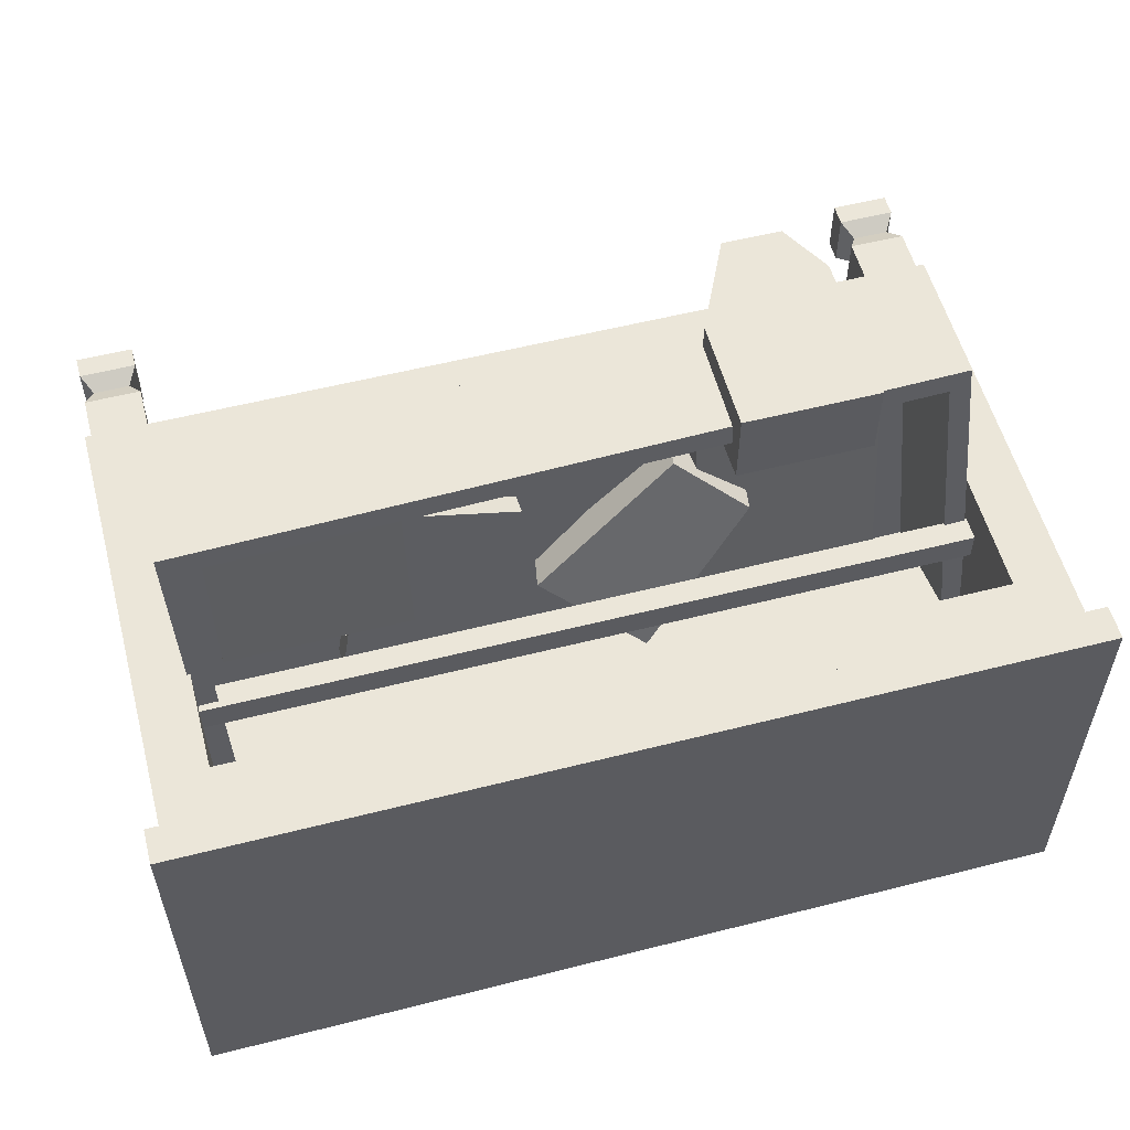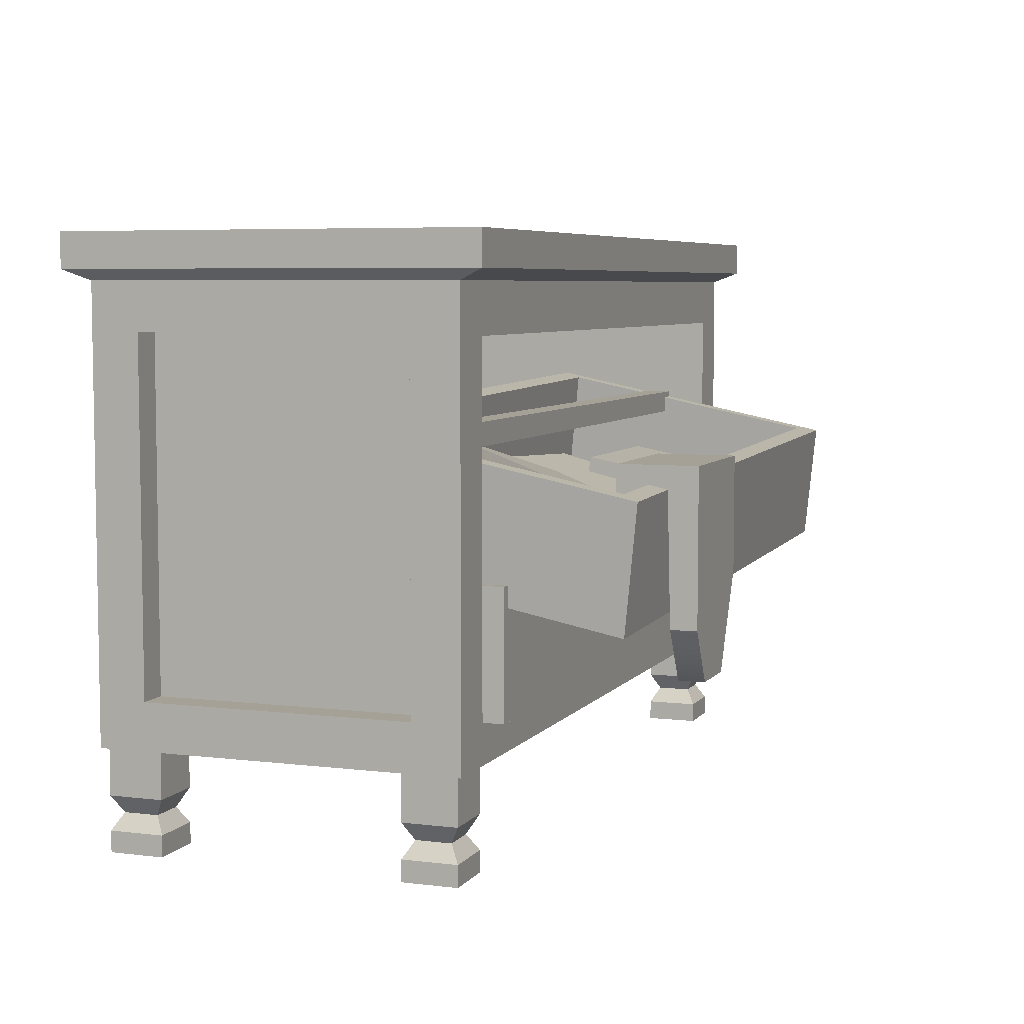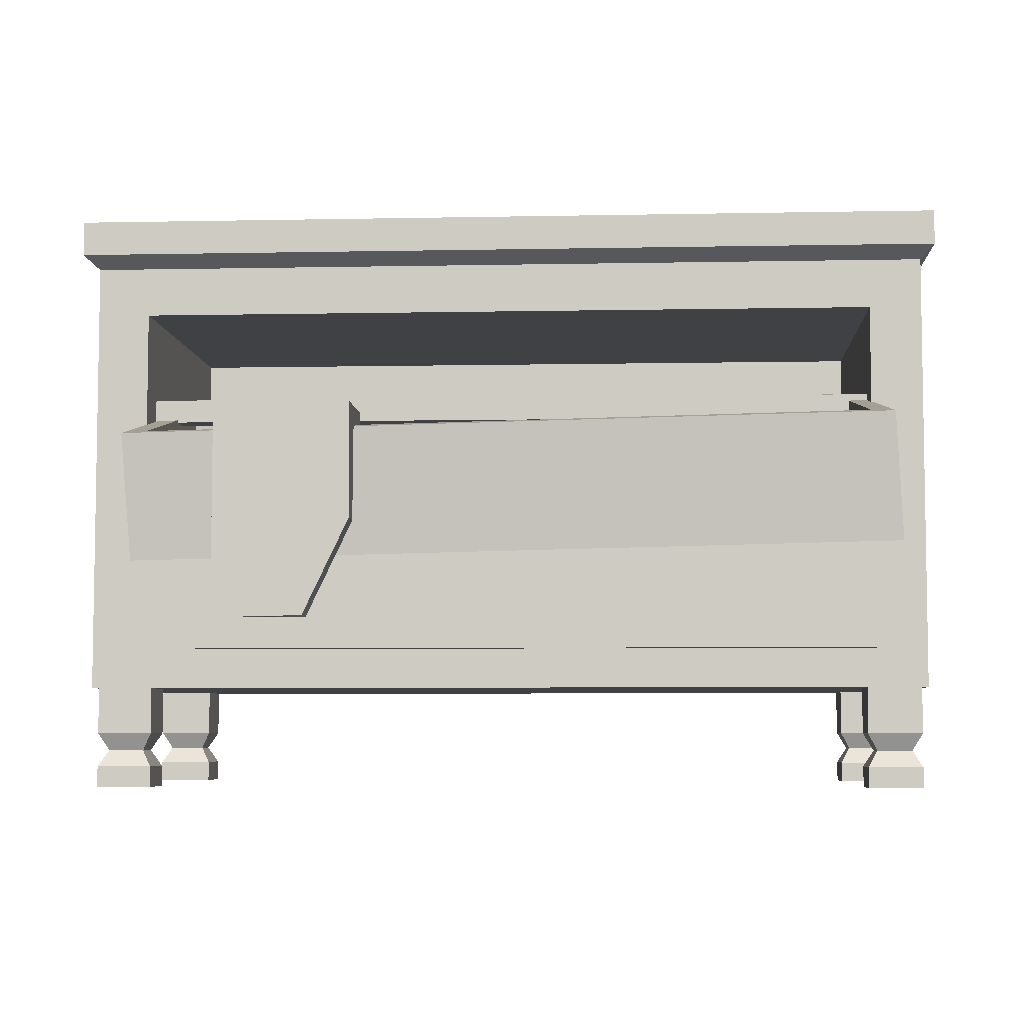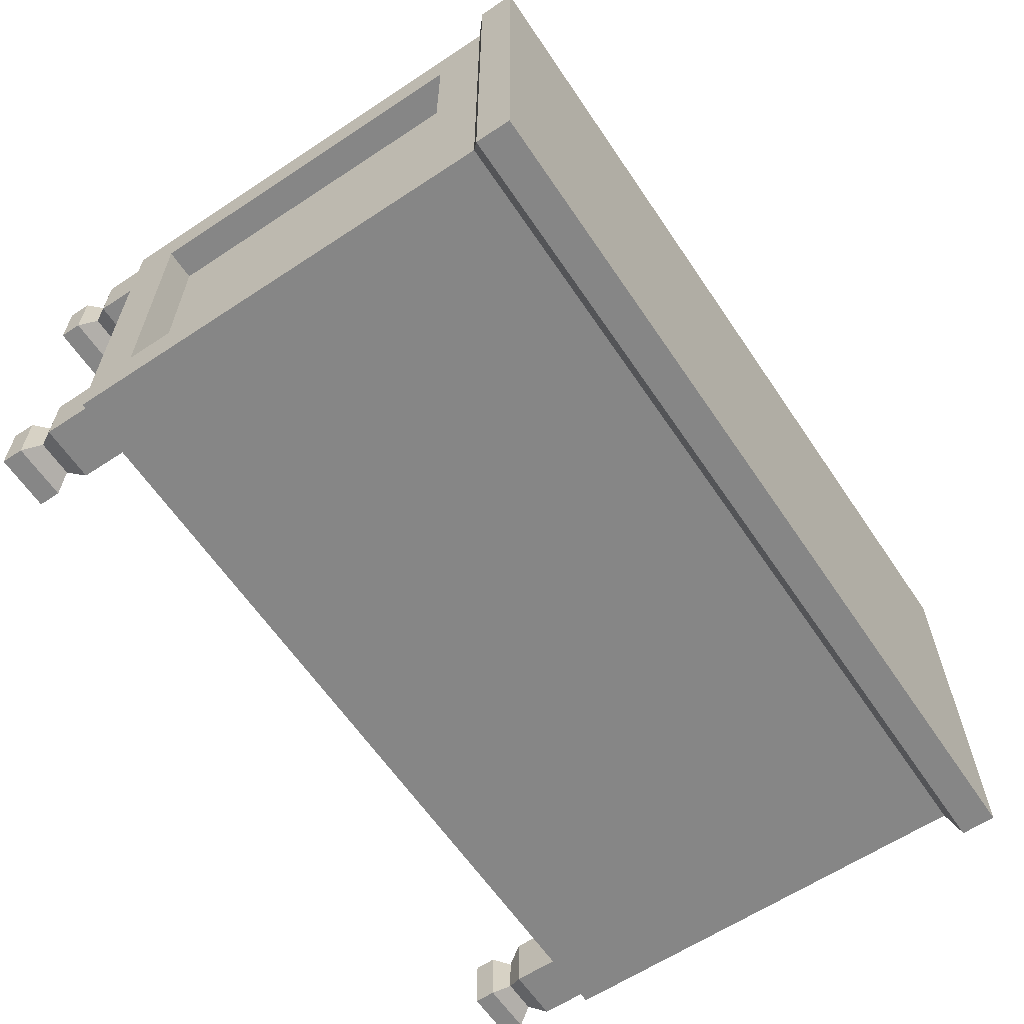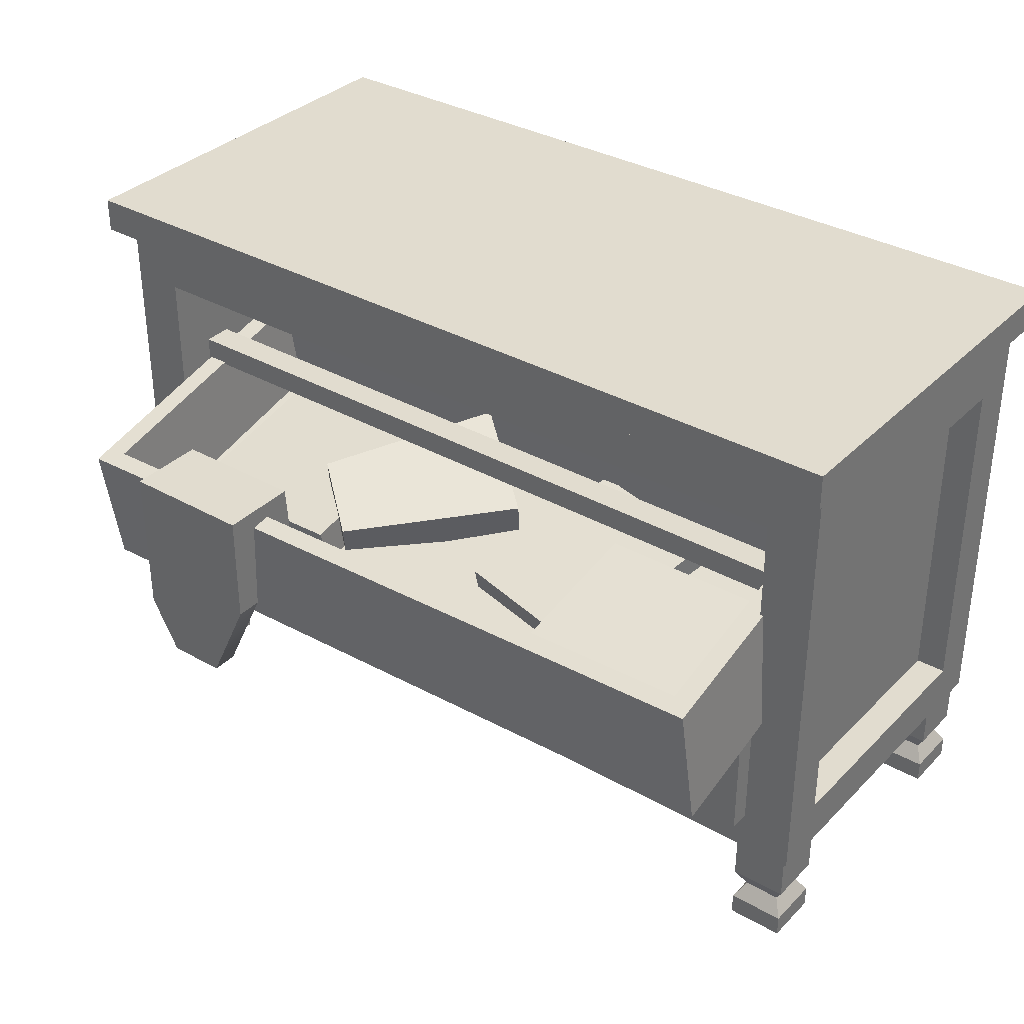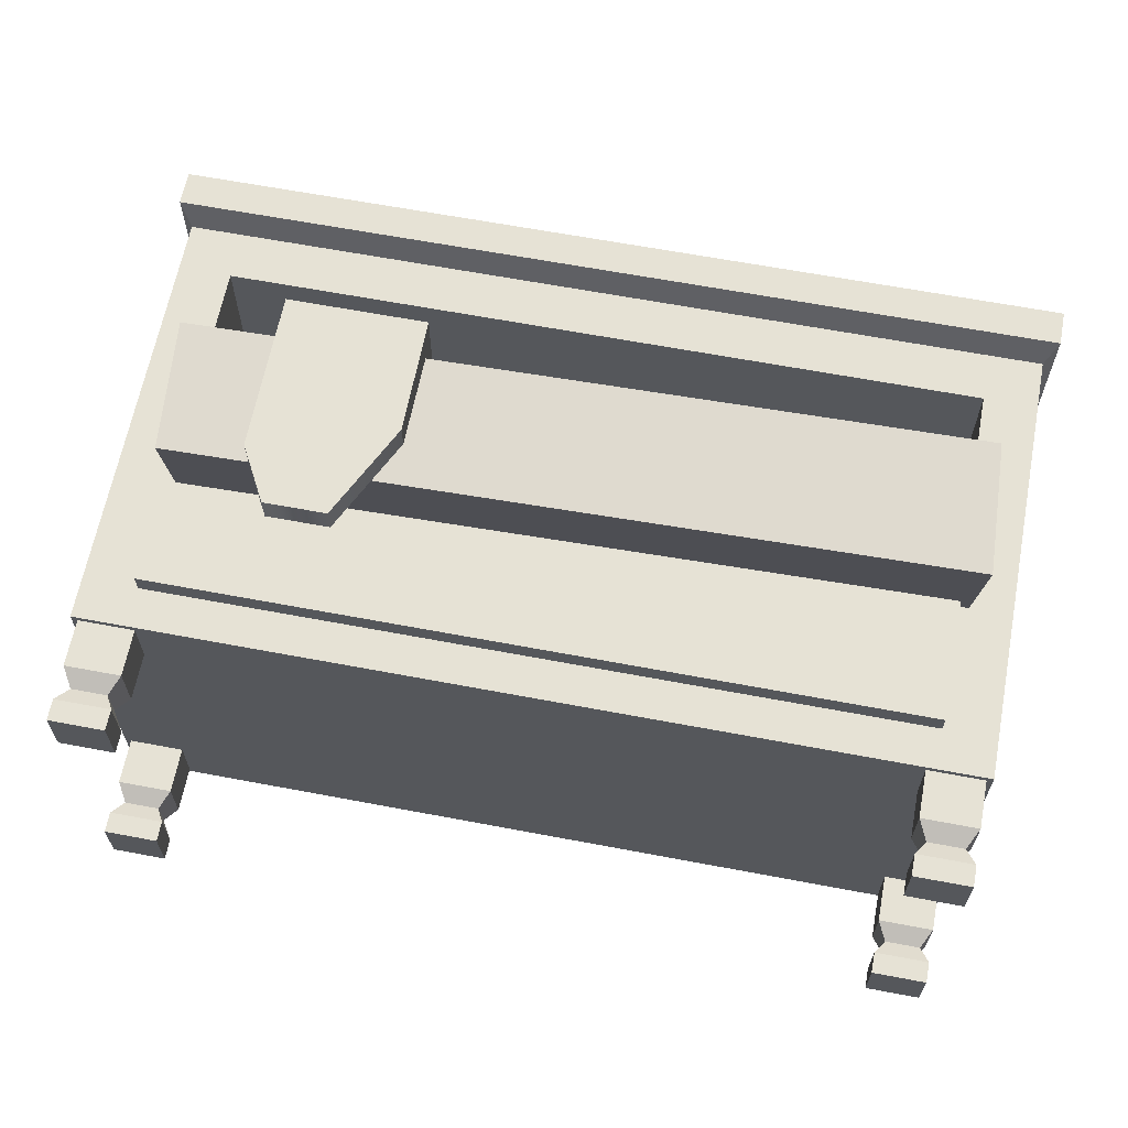
<metadata>
{"format":"obj","ext":"obj","renderer":"f3d","projection":"perspective","resolution":1024,"background":"white","views":[{"elev":55.9,"azim":165.1,"up":"+Z"},{"elev":6.0,"azim":-69.8,"up":"+Y"},{"elev":-5.8,"azim":3.5,"up":"+Y"},{"elev":-62.0,"azim":123.9,"up":"+Z"},{"elev":34.4,"azim":37.4,"up":"+Y"},{"elev":63.9,"azim":10.8,"up":"+Z"}]}
</metadata>
<code>
v -1.011 0.976 -0.02697
v -1.018 0.84 0.5739
v -1.019 1.132 0.008139
v -1.026 0.9956 0.609
v -0.4034 1.158 0.02145
v -0.4105 1.022 0.6223
v -0.3959 1.003 -0.01366
v -0.4029 0.8669 0.5872
v -0.232 1.108 -0.1324
v -0.5766 1.05 0.3803
v -0.2038 1.259 -0.08843
v -0.5571 1.154 0.4106
v 0.1284 1.119 0.1798
v -0.3279 1.057 0.5958
v 0.1002 0.9682 0.1358
v -0.3474 0.9529 0.5654
v 0.5372 0.9846 0.1426
v 0.5372 0.8669 0.7474
v 0.5372 1.141 0.1731
v 0.5372 1.024 0.7779
v 1.153 1.141 0.1731
v 1.153 1.024 0.7779
v 1.153 0.9846 0.1426
v 1.153 0.8669 0.7474
v 0.2881 1.061 -0.1509
v 0.1504 0.9249 0.4341
v 0.2866 1.15 -0.1305
v 0.1489 1.014 0.4545
v 0.78 1.133 -0.0183
v 0.6422 0.9972 0.5667
v 0.7815 1.044 -0.03869
v 0.6438 0.9078 0.5463
v -0.9052 1.243 0.7304
v -0.9052 1.243 0.9899
v -0.464 1.243 0.7304
v -0.464 1.243 0.9899
v -0.464 0.8718 0.7027
v -0.464 0.8681 0.9899
v -0.9052 0.8718 0.7027
v -0.9052 0.7326 0.9899
v -0.464 1.182 0.8244
v -0.464 1.168 0.892
v -0.464 0.8681 0.9028
v -0.464 0.8556 0.7883
v -0.9052 0.8556 0.7883
v -0.9052 0.7326 0.9028
v -0.9052 1.168 0.892
v -0.9052 1.182 0.8244
v -0.6127 0.5575 0.9028
v -0.6127 0.5575 0.9899
v -0.8092 0.5575 0.9899
v -0.8092 0.5575 0.9028
v -1.411 0 -0.7894
v -1.411 0 -0.6061
v -1.411 0.3434 -0.7894
v -1.411 0.3434 -0.6061
v -1.228 0.3434 -0.7894
v -1.228 0.3434 -0.6061
v -1.228 0 -0.7894
v -1.228 0 -0.6061
v -1.228 0.0704 -0.7894
v -1.228 0.0704 -0.6061
v -1.411 0.0704 -0.6061
v -1.411 0.0704 -0.7894
v -1.228 0.184 -0.7894
v -1.228 0.184 -0.6061
v -1.411 0.184 -0.6061
v -1.411 0.184 -0.7894
v -1.379 0.1253 -0.6388
v -1.261 0.1253 -0.6388
v -1.261 0.1253 -0.7567
v -1.379 0.1253 -0.7567
v -1.411 0 0.2121
v -1.411 0 0.3954
v -1.411 0.3434 0.2121
v -1.411 0.3434 0.3954
v -1.228 0.3434 0.2121
v -1.228 0.3434 0.3954
v -1.228 0 0.2121
v -1.228 0 0.3954
v -1.228 0.0704 0.2121
v -1.228 0.0704 0.3954
v -1.411 0.0704 0.3954
v -1.411 0.0704 0.2121
v -1.228 0.184 0.2121
v -1.228 0.184 0.3954
v -1.411 0.184 0.3954
v -1.411 0.184 0.2121
v -1.379 0.1253 0.3627
v -1.261 0.1253 0.3627
v -1.261 0.1253 0.2448
v -1.379 0.1253 0.2448
v 1.228 0 0.2121
v 1.228 0 0.3954
v 1.228 0.3434 0.2121
v 1.228 0.3434 0.3954
v 1.411 0.3434 0.2121
v 1.411 0.3434 0.3954
v 1.411 0 0.2121
v 1.411 0 0.3954
v 1.411 0.0704 0.2121
v 1.411 0.0704 0.3954
v 1.228 0.0704 0.3954
v 1.228 0.0704 0.2121
v 1.411 0.184 0.2121
v 1.411 0.184 0.3954
v 1.228 0.184 0.3954
v 1.228 0.184 0.2121
v 1.261 0.1253 0.3627
v 1.379 0.1253 0.3627
v 1.379 0.1253 0.2448
v 1.261 0.1253 0.2448
v 1.228 0 -0.7894
v 1.228 0 -0.6061
v 1.228 0.3434 -0.7894
v 1.228 0.3434 -0.6061
v 1.411 0.3434 -0.7894
v 1.411 0.3434 -0.6061
v 1.411 0 -0.7894
v 1.411 0 -0.6061
v 1.411 0.0704 -0.7894
v 1.411 0.0704 -0.6061
v 1.228 0.0704 -0.6061
v 1.228 0.0704 -0.7894
v 1.411 0.184 -0.7894
v 1.411 0.184 -0.6061
v 1.228 0.184 -0.6061
v 1.228 0.184 -0.7894
v 1.261 0.1253 -0.6388
v 1.379 0.1253 -0.6388
v 1.379 0.1253 -0.7567
v 1.261 0.1253 -0.7567
v -1.309 0.8641 0.1768
v -1.309 0.8641 0.2741
v -1.309 0.9428 0.1768
v -1.309 0.9428 0.2741
v 1.309 0.9428 0.1768
v 1.309 0.9428 0.2741
v 1.309 0.8641 0.1768
v 1.309 0.8641 0.2741
v -1.309 1.283 0.1768
v -1.309 1.283 0.2741
v -1.309 1.362 0.1768
v -1.309 1.362 0.2741
v 1.309 1.362 0.1768
v 1.309 1.362 0.2741
v 1.309 1.283 0.1768
v 1.309 1.283 0.2741
v -1.431 0.3396 -0.809
v -1.431 0.3396 0.415
v -1.469 1.958 -0.8928
v -1.469 1.958 0.4988
v 1.469 1.958 -0.8928
v 1.469 1.958 0.4988
v 1.431 0.3396 -0.809
v 1.431 0.3396 0.415
v -1.469 1.843 -0.8928
v -1.469 1.843 0.4988
v 1.469 1.843 0.4988
v 1.469 1.843 -0.8928
v -1.431 1.808 -0.809
v -1.431 1.808 0.415
v 1.431 1.808 0.415
v 1.431 1.808 -0.809
v 1.255 0.5046 0.415
v -1.255 0.5046 0.415
v 1.255 1.643 0.415
v -1.255 1.643 0.415
v 1.255 0.5046 -0.6769
v -1.255 0.5046 -0.6769
v 1.255 1.643 -0.6769
v -1.255 1.643 -0.6769
v -1.255 0.8641 -0.6769
v -1.255 1.283 -0.6769
v 1.255 1.283 -0.6769
v 1.255 0.8641 -0.6769
v -1.431 0.4974 -0.649
v -1.431 0.4974 0.255
v -1.431 1.65 0.255
v -1.431 1.65 -0.649
v 1.431 1.65 0.255
v 1.431 1.65 -0.649
v 1.431 0.4974 0.255
v 1.431 0.4974 -0.649
v -1.328 0.4974 -0.649
v -1.328 0.4974 0.255
v -1.328 1.65 0.255
v -1.328 1.65 -0.649
v 1.328 1.65 0.255
v 1.328 1.65 -0.649
v 1.328 0.4974 0.255
v 1.328 0.4974 -0.649
v 0.203 0.9927 0.8648
v -0.1234 0.9857 0.866
v 0.1968 1.095 0.8764
v -0.1297 1.088 0.8777
v 1.307 0.8001 0.8359
v -1.201 0.7461 0.8456
v 1.282 1.214 0.8831
v -1.227 1.16 0.8928
v -1.159 1.175 0.8289
v 1.21 1.226 0.8198
v -1.17 1.031 -0.1208
v 1.199 1.082 -0.13
v -1.138 0.8399 0.7907
v 1.231 0.8908 0.7816
v -1.237 0.965 -0.201
v 1.271 1.019 -0.2107
v 1.246 1.433 -0.1635
v -1.263 1.379 -0.1538
v -1.19 1.366 -0.08263
v 1.178 1.417 -0.09178
v 0.1674 0.6914 0.4835
v -0.1593 0.6914 0.4835
v 0.1674 0.7949 0.4835
v -0.1593 0.7949 0.4835
v 1.259 0.4726 0.4835
v -1.251 0.4726 0.4835
v 1.259 0.8919 0.4835
v -1.251 0.8919 0.4835
v -1.181 0.8919 0.4191
v 1.189 0.8919 0.4191
v -1.181 0.5526 -0.5033
v 1.189 0.5526 -0.5033
v -1.181 0.5526 0.4191
v 1.189 0.5526 0.4191
v -1.251 0.4726 -0.5755
v 1.259 0.4726 -0.5755
v 1.259 0.8919 -0.5755
v -1.251 0.8919 -0.5755
v -1.181 0.8919 -0.5033
v 1.189 0.8919 -0.5033
f 1 2 4 3
f 3 4 6 5
f 5 6 8 7
f 7 8 2 1
f 2 8 6 4
f 7 1 3 5
f 9 10 12 11
f 11 12 14 13
f 13 14 16 15
f 15 16 10 9
f 10 16 14 12
f 15 9 11 13
f 17 18 20 19
f 19 20 22 21
f 21 22 24 23
f 23 24 18 17
f 18 24 22 20
f 23 17 19 21
f 25 26 28 27
f 27 28 30 29
f 29 30 32 31
f 31 32 26 25
f 26 32 30 28
f 31 25 27 29
f 33 34 36 35
f 34 40 51 50 38 36
f 39 33 35 37
f 35 36 42 41
f 36 38 43 42
f 37 35 41 44
f 40 34 47 46
f 34 33 48 47
f 33 39 45 48
f 44 41 48 45
f 43 49 52 46 47 42
f 42 47 48 41
f 51 52 49 50
f 50 49 43 38
f 40 46 52 51
f 53 54 63 64
f 55 56 58 57
f 61 62 60 59
f 59 60 54 53
f 54 60 62 63
f 59 53 64 61
f 65 66 70 71
f 69 70 66 67
f 72 69 67 68
f 71 72 68 65
f 57 58 66 65
f 67 66 58 56
f 68 67 56 55
f 65 68 55 57
f 63 62 70 69
f 71 70 62 61
f 61 64 72 71
f 64 63 69 72
f 73 74 83 84
f 75 76 78 77
f 81 82 80 79
f 79 80 74 73
f 74 80 82 83
f 79 73 84 81
f 85 86 90 91
f 89 90 86 87
f 92 89 87 88
f 91 92 88 85
f 77 78 86 85
f 87 86 78 76
f 88 87 76 75
f 85 88 75 77
f 83 82 90 89
f 91 90 82 81
f 81 84 92 91
f 84 83 89 92
f 93 94 103 104
f 95 96 98 97
f 101 102 100 99
f 99 100 94 93
f 94 100 102 103
f 99 93 104 101
f 105 106 110 111
f 109 110 106 107
f 112 109 107 108
f 111 112 108 105
f 97 98 106 105
f 107 106 98 96
f 108 107 96 95
f 105 108 95 97
f 103 102 110 109
f 111 110 102 101
f 101 104 112 111
f 104 103 109 112
f 113 114 123 124
f 115 116 118 117
f 121 122 120 119
f 119 120 114 113
f 114 120 122 123
f 119 113 124 121
f 125 126 130 131
f 129 130 126 127
f 132 129 127 128
f 131 132 128 125
f 117 118 126 125
f 127 126 118 116
f 128 127 116 115
f 125 128 115 117
f 123 122 130 129
f 131 130 122 121
f 121 124 132 131
f 124 123 129 132
f 133 134 136 135
f 135 136 138 137
f 137 138 140 139
f 139 140 134 133
f 134 140 138 136
f 139 133 135 137
f 141 142 144 143
f 143 144 146 145
f 145 146 148 147
f 147 148 142 141
f 142 148 146 144
f 147 141 143 145
f 157 158 152 151
f 151 152 154 153
f 153 154 159 160
f 155 156 150 149
f 158 159 154 152
f 160 157 151 153
f 161 162 158 157
f 162 163 159 158
f 160 159 163 164
f 164 161 157 160
f 185 186 187 188
f 190 189 191 192
f 155 149 161 164
f 150 156 165 166
f 156 163 167 165
f 163 162 168 167
f 162 150 166 168
f 166 165 169 170
f 165 167 171 175 176 169
f 167 168 172 171
f 168 166 170 173 174 172
f 149 150 178 177
f 150 162 179 178
f 162 161 180 179
f 161 149 177 180
f 164 163 181 182
f 163 156 183 181
f 156 155 184 183
f 155 164 182 184
f 177 178 186 185
f 178 179 187 186
f 179 180 188 187
f 180 177 185 188
f 182 181 189 190
f 181 183 191 189
f 183 184 192 191
f 184 182 190 192
f 170 169 176 175 171 172 174 173
f 194 193 195 196
f 198 197 193 194
f 197 199 195 193
f 199 200 196 195
f 200 198 194 196
f 207 208 197 198
f 208 209 199 197
f 204 203 205 206
f 210 207 198 200
f 210 200 201 211
f 200 199 202 201
f 199 209 212 202
f 212 211 203 204
f 211 201 205 203
f 201 202 206 205
f 202 212 204 206
f 209 208 207 210
f 212 209 210 211
f 214 213 215 216
f 218 217 213 214
f 217 219 215 213
f 219 220 216 215
f 220 218 214 216
f 227 228 217 218
f 228 229 219 217
f 224 223 225 226
f 230 227 218 220
f 230 220 221 231
f 220 219 222 221
f 219 229 232 222
f 232 231 223 224
f 231 221 225 223
f 221 222 226 225
f 222 232 224 226
f 229 228 227 230
f 232 229 230 231

</code>
